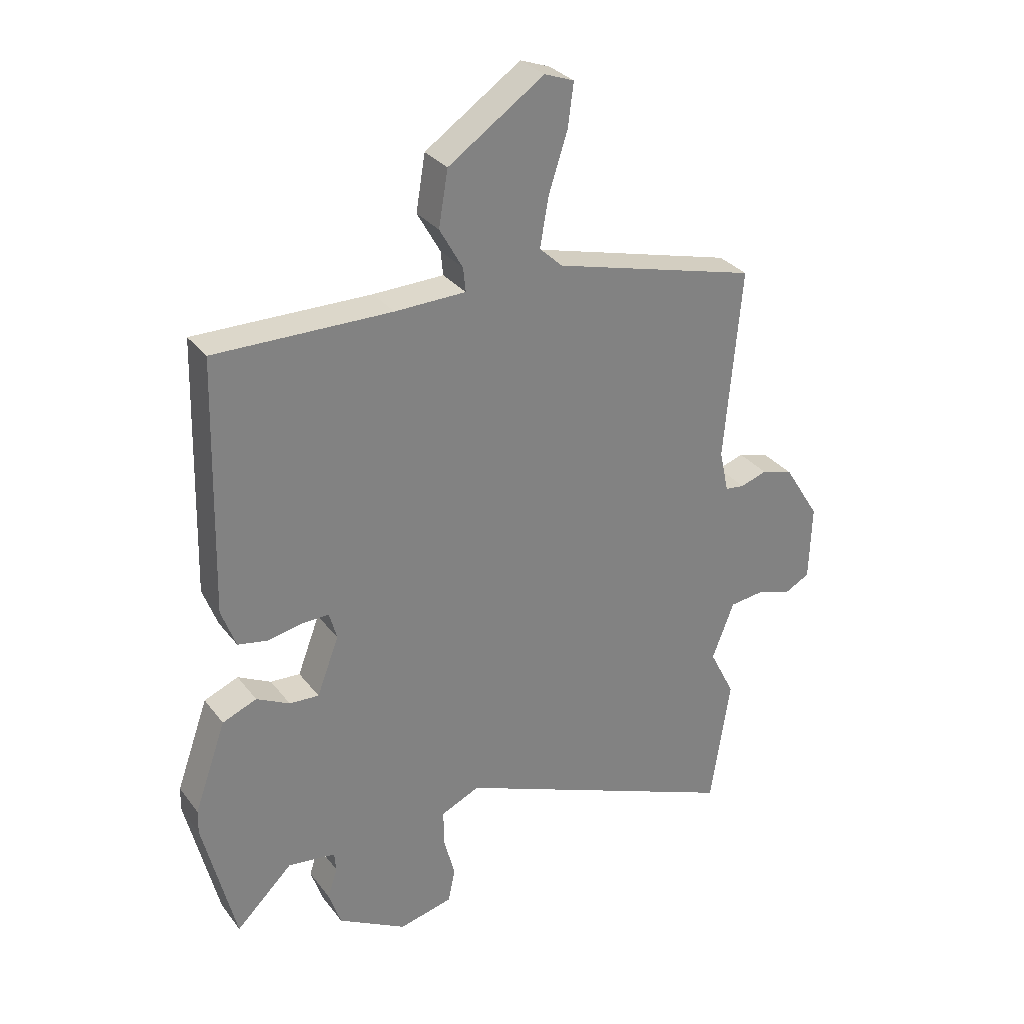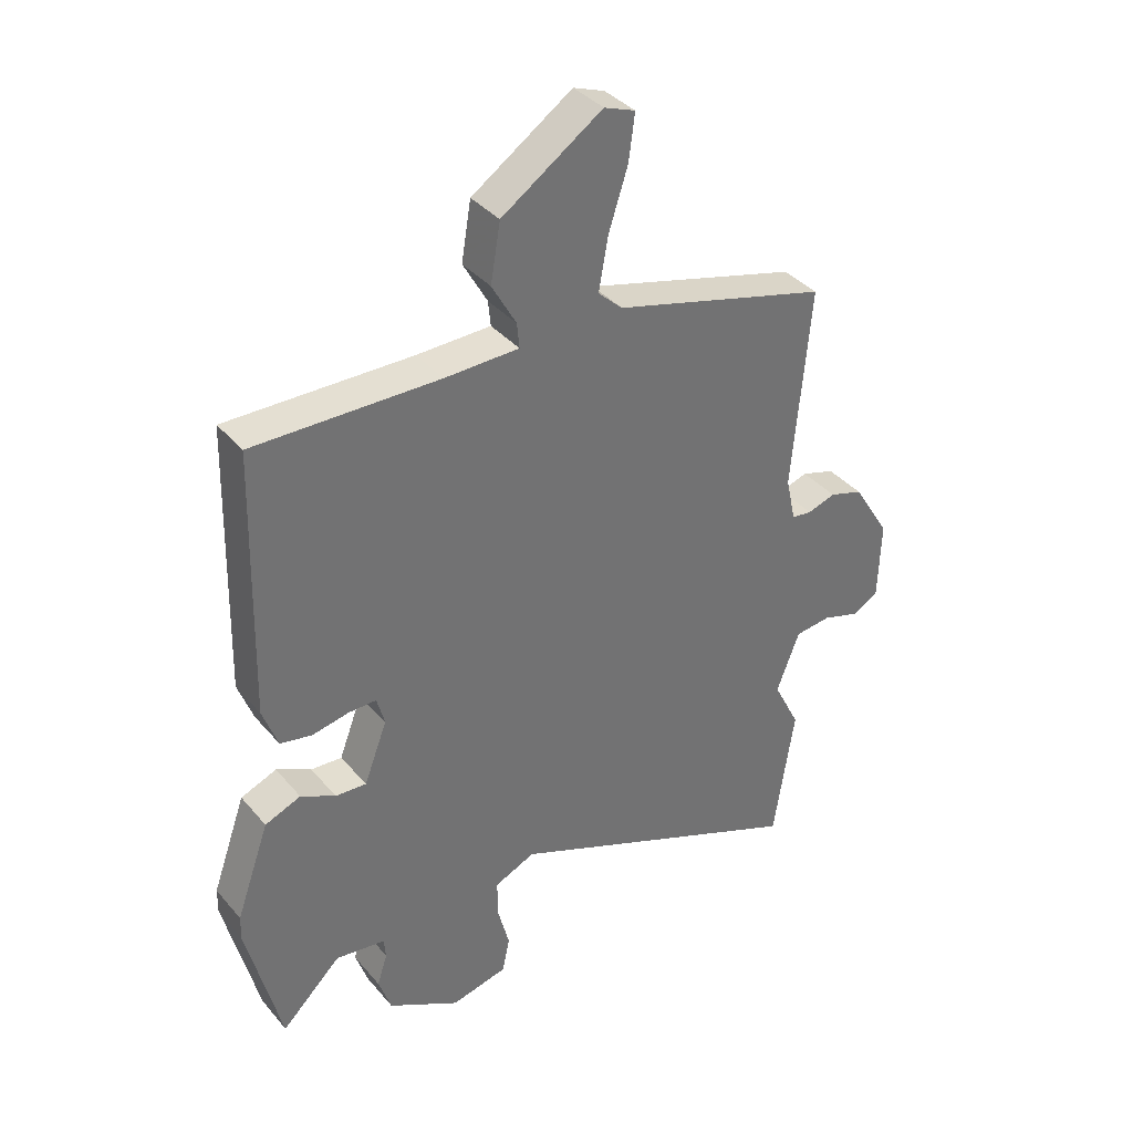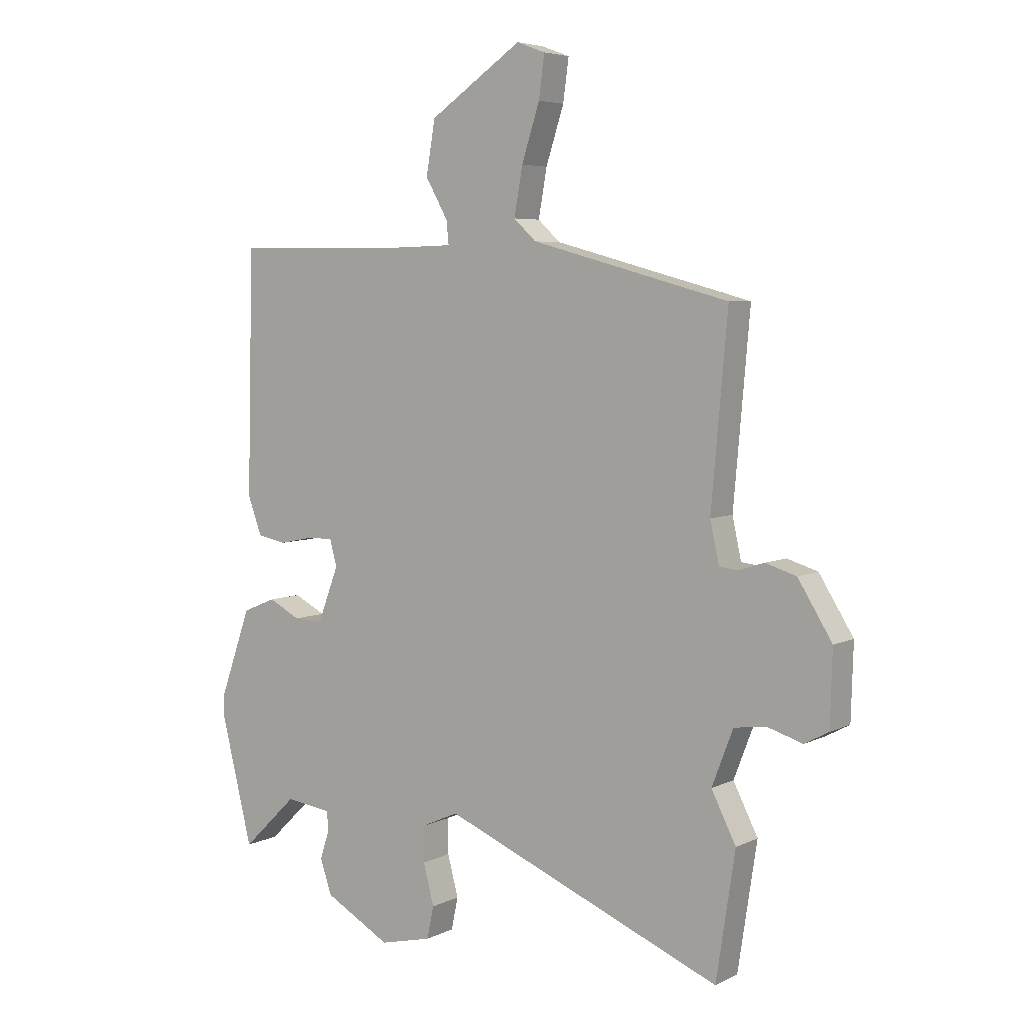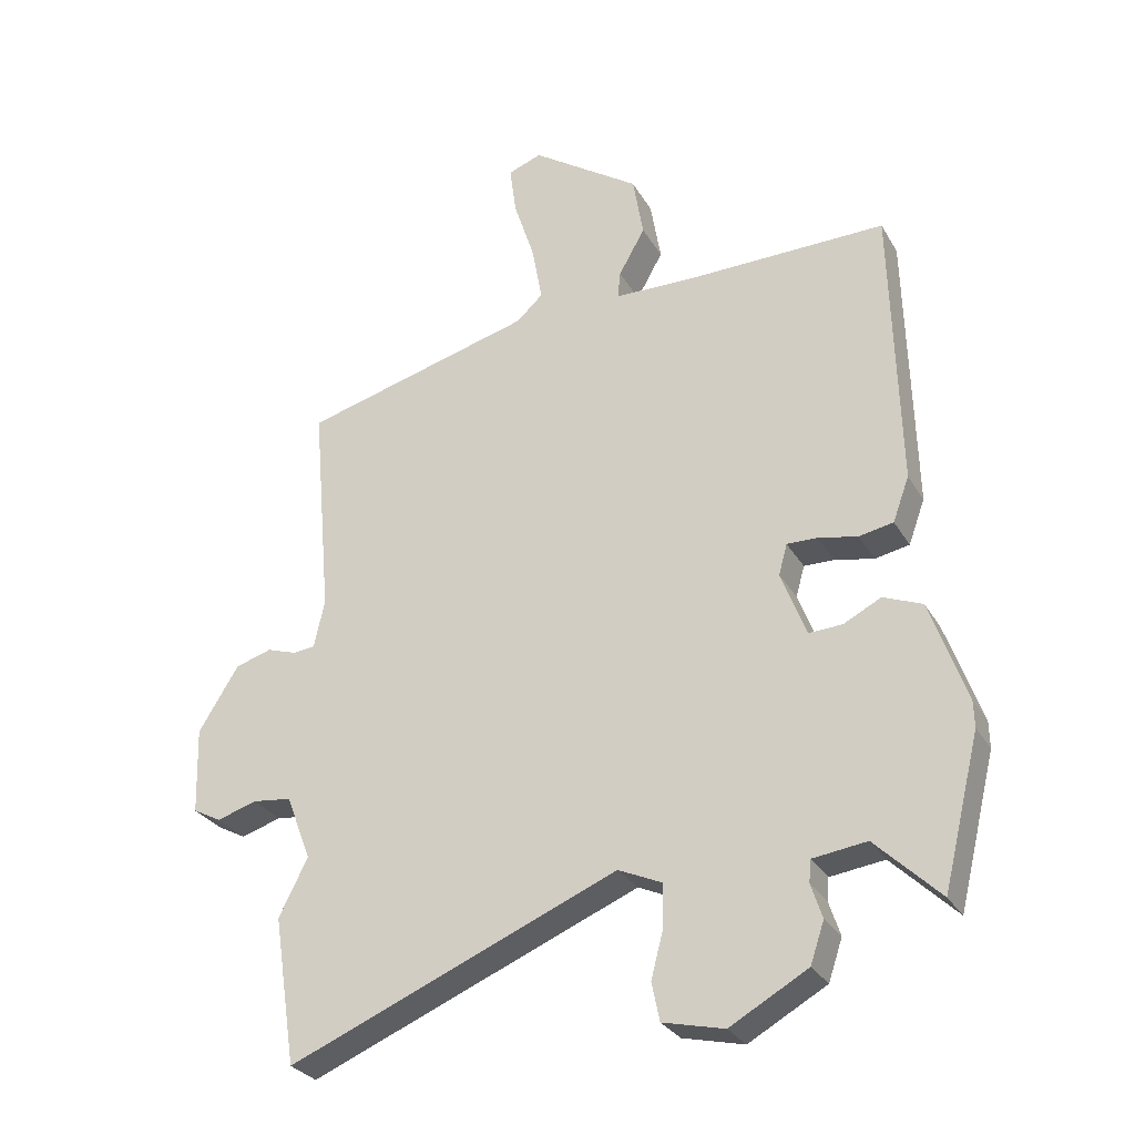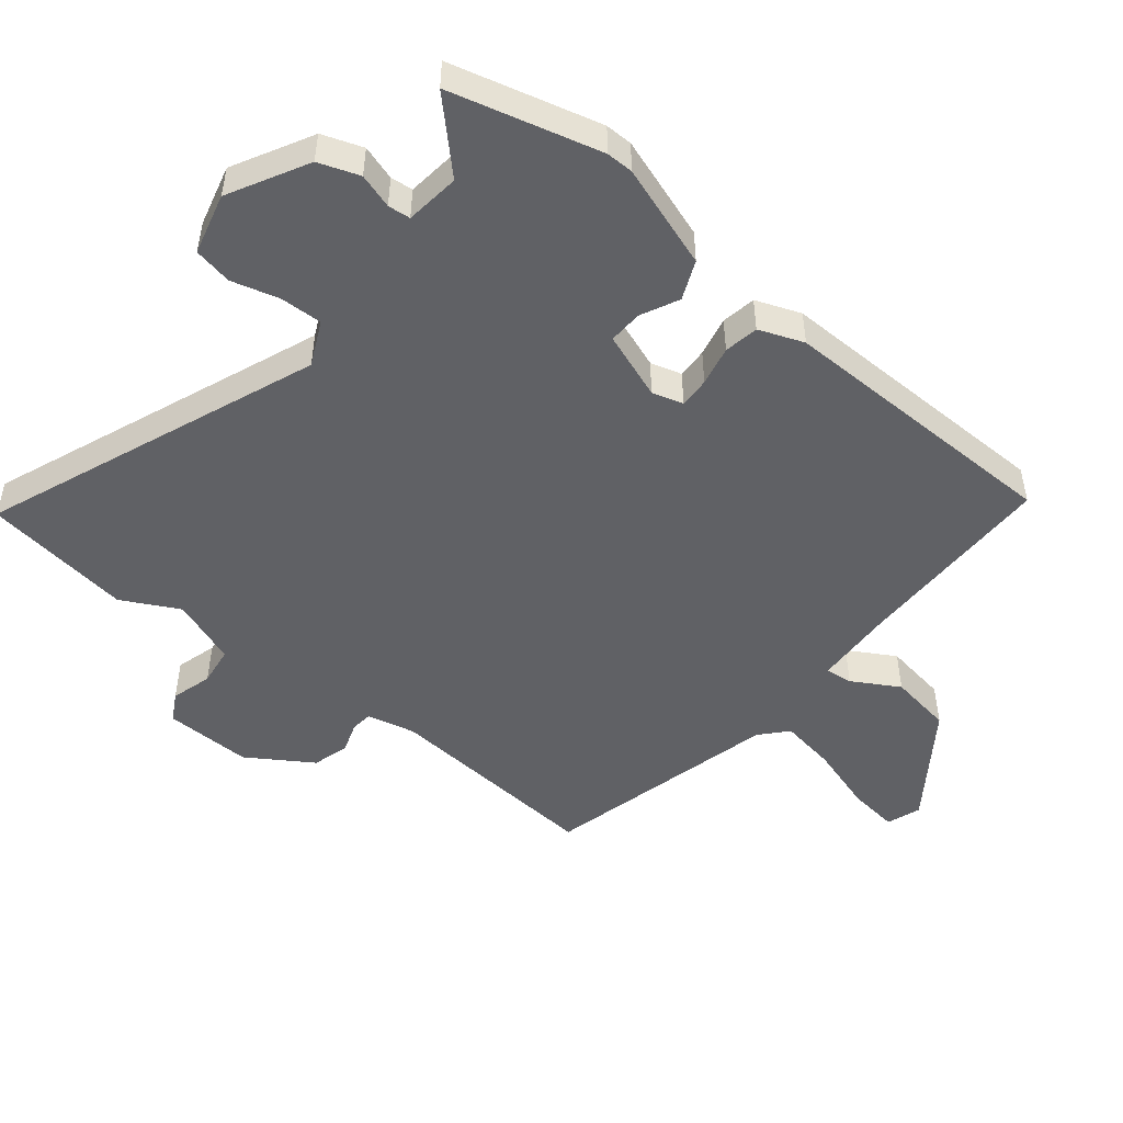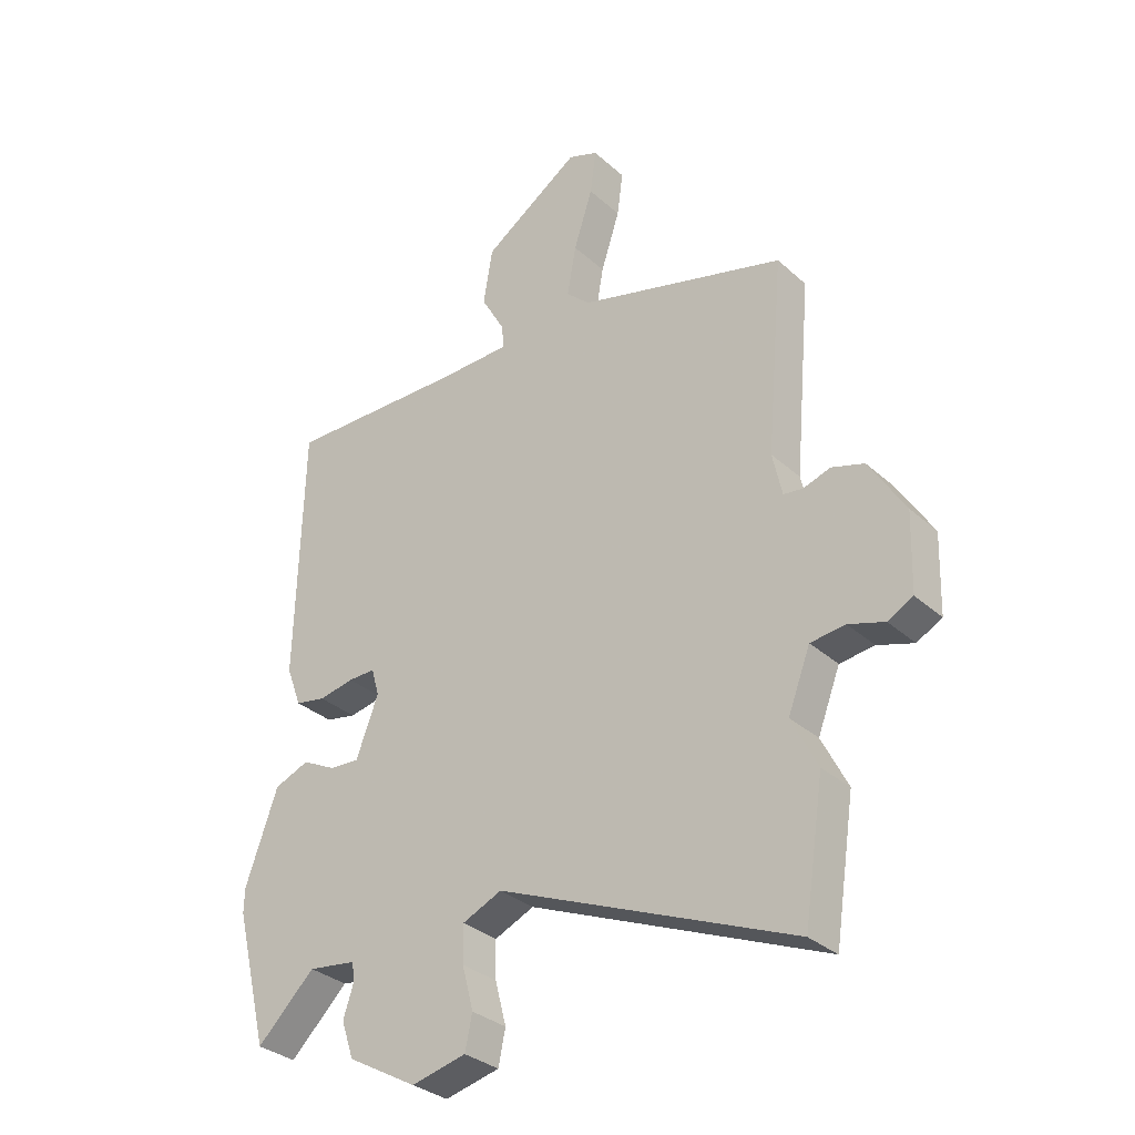
<metadata>
{"format":"obj","ext":"obj","renderer":"f3d","projection":"perspective","resolution":1024,"background":"white","views":[{"elev":30.7,"azim":-30.5,"up":"+Z"},{"elev":37.1,"azim":-35.0,"up":"+Z"},{"elev":5.4,"azim":34.6,"up":"+Z"},{"elev":-29.0,"azim":-155.1,"up":"+Z"},{"elev":-49.5,"azim":-128.1,"up":"+Y"},{"elev":-32.0,"azim":38.9,"up":"+Z"}]}
</metadata>
<code>
v 0.509 0.07 -0.44
v 0.475 0.07 -0.664
v -0.025 0.07 -0.457
v -0.092 0.07 -0.487
v -0.091 0.07 -0.55
v -0.072 0.07 -0.623
v -0.084 0.07 -0.681
v -0.177 0.07 -0.703
v -0.295 0.07 -0.637
v -0.316 0.07 -0.575
v -0.299 0.07 -0.523
v -0.302 0.07 -0.489
v -0.384 0.07 -0.478
v -0.482 0.07 -0.573
v -0.538 0.07 -0.346
v -0.537 0.07 -0.305
v -0.482 0.07 -0.15
v -0.423 0.07 -0.126
v -0.366 0.07 -0.155
v -0.315 0.07 -0.158
v -0.277 0.07 -0.058
v -0.29 0.07 -0.011
v -0.336 0.07 -0.012
v -0.396 0.07 -0.024
v -0.448 0.07 -0.014
v -0.473 0.07 0.054
v -0.462 0.07 0.489
v -0.158 0.07 0.485
v -0.036 0.07 0.488
v -0.04 0.07 0.529
v -0.08 0.07 0.6
v -0.064 0.07 0.695
v 0.101 0.07 0.807
v 0.152 0.07 0.788
v 0.142 0.07 0.713
v 0.11 0.07 0.614
v 0.095 0.07 0.529
v 0.135 0.07 0.492
v 0.488 0.07 0.397
v 0.459 0.07 0.066
v 0.475 0.07 -0.007
v 0.508 0.07 -0.011
v 0.554 0.07 0.004
v 0.609 0.07 -0.013
v 0.67 0.07 -0.111
v 0.666 0.07 -0.243
v 0.623 0.07 -0.266
v 0.562 0.07 -0.247
v 0.503 0.07 -0.254
v 0.465 0.07 -0.353
v 0.509 0 -0.44
v 0.475 0 -0.664
v -0.025 0 -0.457
v -0.092 0 -0.487
v -0.091 0 -0.55
v -0.072 0 -0.623
v -0.084 0 -0.681
v -0.177 0 -0.703
v -0.295 0 -0.637
v -0.316 0 -0.575
v -0.299 0 -0.523
v -0.302 0 -0.489
v -0.384 0 -0.478
v -0.482 0 -0.573
v -0.538 0 -0.346
v -0.537 0 -0.305
v -0.482 0 -0.15
v -0.423 0 -0.126
v -0.366 0 -0.155
v -0.315 0 -0.158
v -0.277 0 -0.058
v -0.29 0 -0.011
v -0.336 0 -0.012
v -0.396 0 -0.024
v -0.448 0 -0.014
v -0.473 0 0.054
v -0.462 0 0.489
v -0.158 0 0.485
v -0.036 0 0.488
v -0.04 0 0.529
v -0.08 0 0.6
v -0.064 0 0.695
v 0.101 0 0.807
v 0.152 0 0.788
v 0.142 0 0.713
v 0.11 0 0.614
v 0.095 0 0.529
v 0.135 0 0.492
v 0.488 0 0.397
v 0.459 0 0.066
v 0.475 0 -0.007
v 0.508 0 -0.011
v 0.554 0 0.004
v 0.609 0 -0.013
v 0.67 0 -0.111
v 0.666 0 -0.243
v 0.623 0 -0.266
v 0.562 0 -0.247
v 0.503 0 -0.254
v 0.465 0 -0.353
f 45 46 47 48
f 45 48 49
f 42 43 44 45
f 41 42 45 49
f 40 41 49 50
f 38 39 40
f 37 38 40 50
f 33 34 35 36
f 33 36 37
f 30 31 32 33
f 29 30 33 37
f 25 26 27 28
f 23 24 25 28
f 22 23 28 29
f 21 22 29 37
f 16 17 18 19
f 16 19 20
f 13 14 15 16
f 12 13 16 20
f 11 12 20 21
f 9 10 11
f 5 6 7 8
f 4 5 8 9
f 50 1 2 3
f 21 37 50 3
f 4 9 11 21
f 3 4 21
f 98 97 96 95
f 99 98 95
f 95 94 93 92
f 99 95 92 91
f 100 99 91 90
f 90 89 88
f 100 90 88 87
f 86 85 84 83
f 87 86 83
f 83 82 81 80
f 87 83 80 79
f 78 77 76 75
f 78 75 74 73
f 79 78 73 72
f 87 79 72 71
f 69 68 67 66
f 70 69 66
f 66 65 64 63
f 70 66 63 62
f 71 70 62 61
f 61 60 59
f 58 57 56 55
f 59 58 55 54
f 53 52 51 100
f 53 100 87 71
f 71 61 59 54
f 71 54 53
f 1 51 52 2
f 2 52 53 3
f 3 53 54 4
f 4 54 55 5
f 5 55 56 6
f 6 56 57 7
f 7 57 58 8
f 8 58 59 9
f 9 59 60 10
f 10 60 61 11
f 11 61 62 12
f 12 62 63 13
f 13 63 64 14
f 14 64 65 15
f 15 65 66 16
f 16 66 67 17
f 17 67 68 18
f 18 68 69 19
f 19 69 70 20
f 20 70 71 21
f 21 71 72 22
f 22 72 73 23
f 23 73 74 24
f 24 74 75 25
f 25 75 76 26
f 26 76 77 27
f 27 77 78 28
f 28 78 79 29
f 29 79 80 30
f 30 80 81 31
f 31 81 82 32
f 32 82 83 33
f 33 83 84 34
f 34 84 85 35
f 35 85 86 36
f 36 86 87 37
f 37 87 88 38
f 38 88 89 39
f 39 89 90 40
f 40 90 91 41
f 41 91 92 42
f 42 92 93 43
f 43 93 94 44
f 44 94 95 45
f 45 95 96 46
f 46 96 97 47
f 47 97 98 48
f 48 98 99 49
f 49 99 100 50
f 50 100 51 1

</code>
